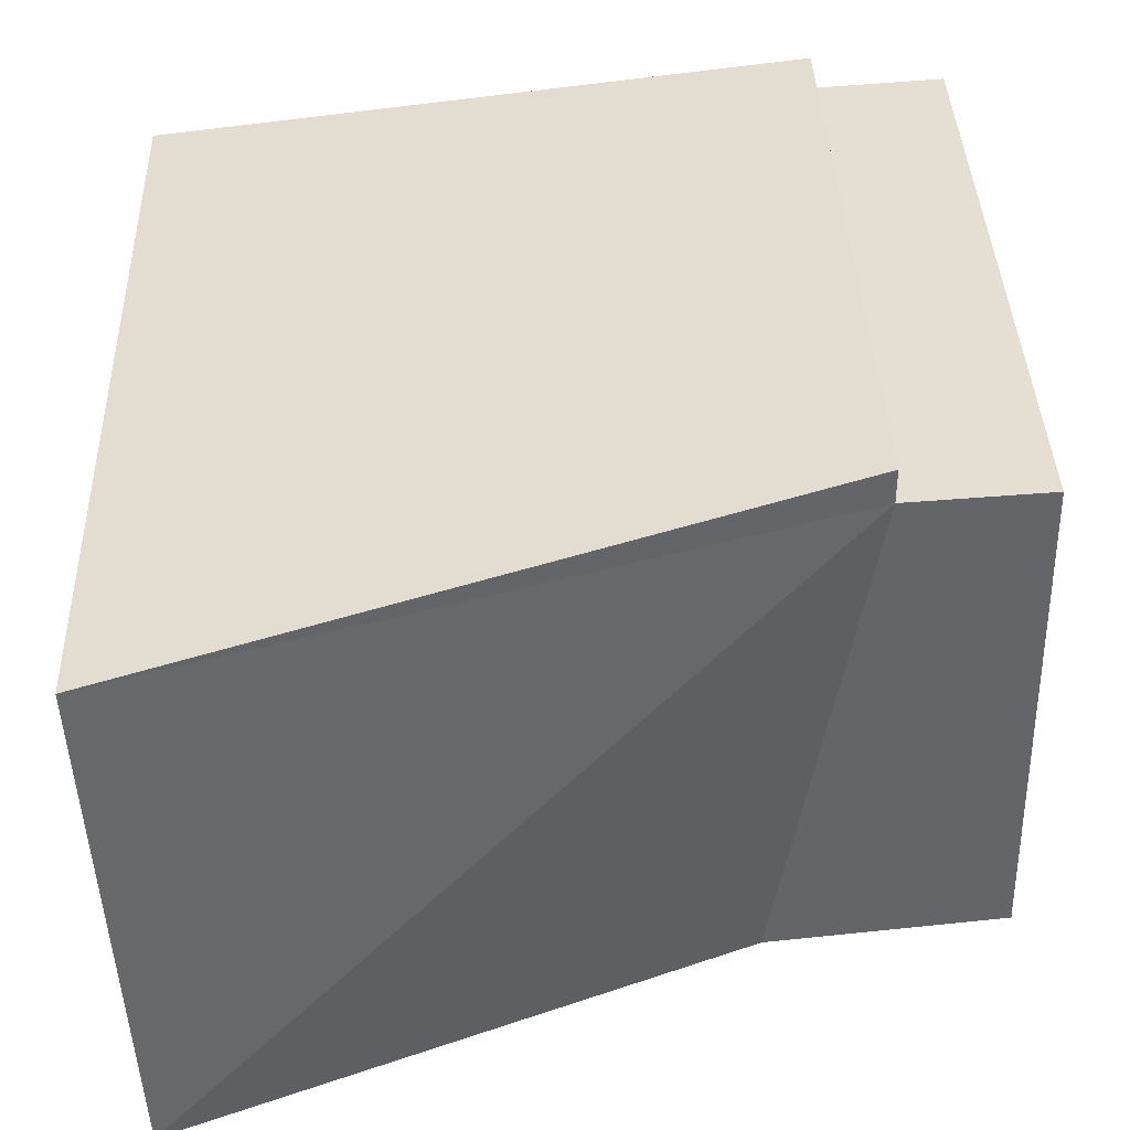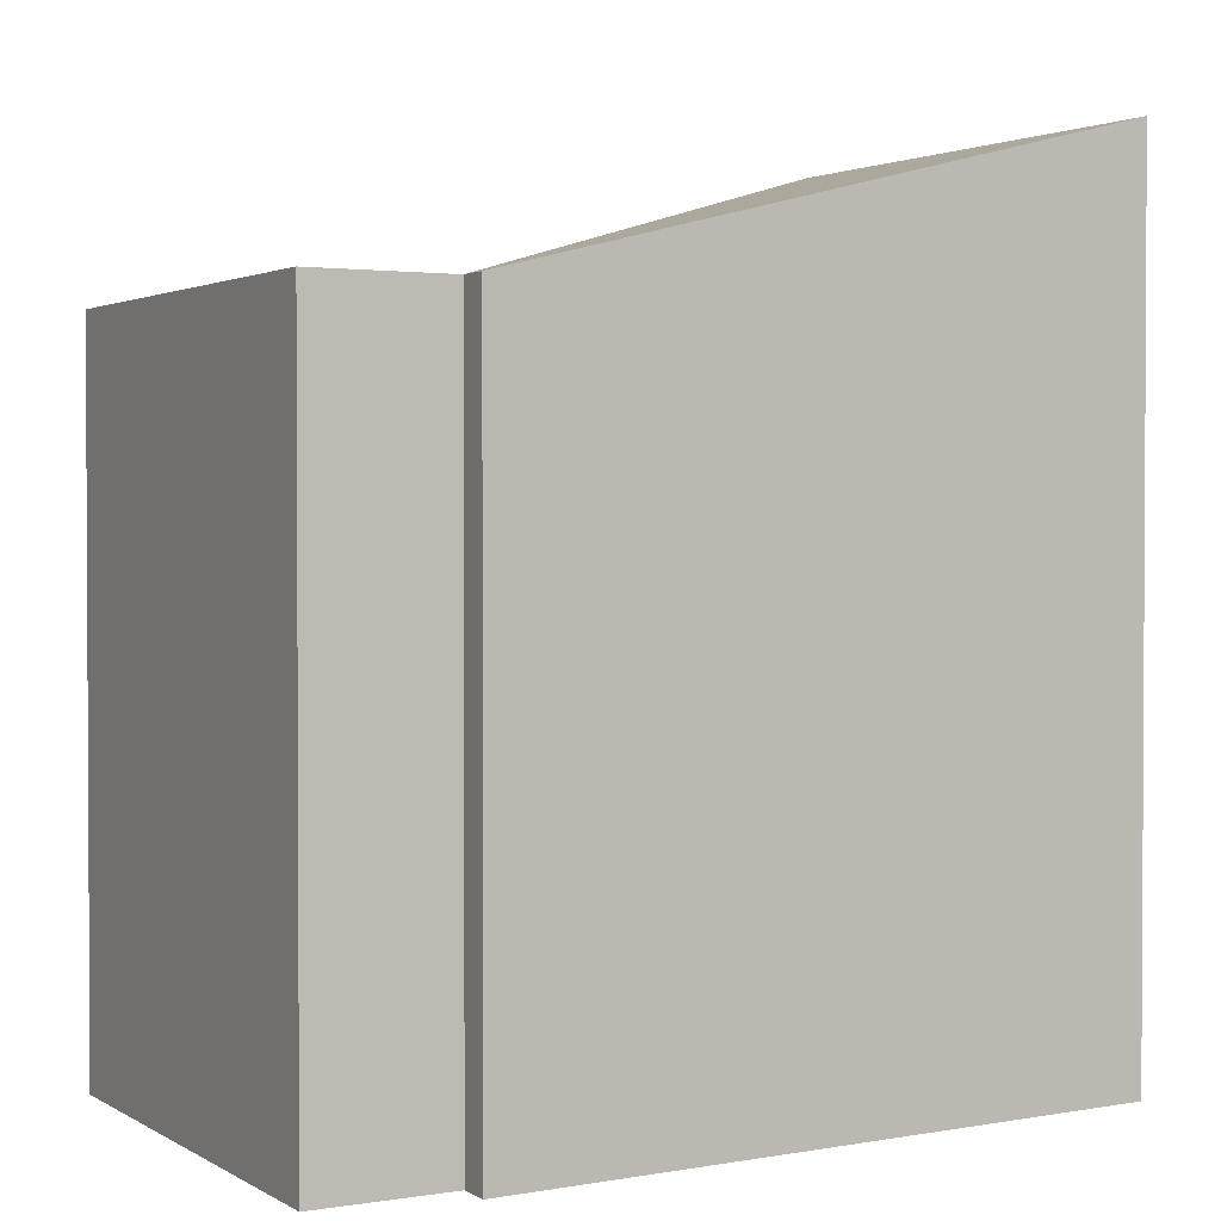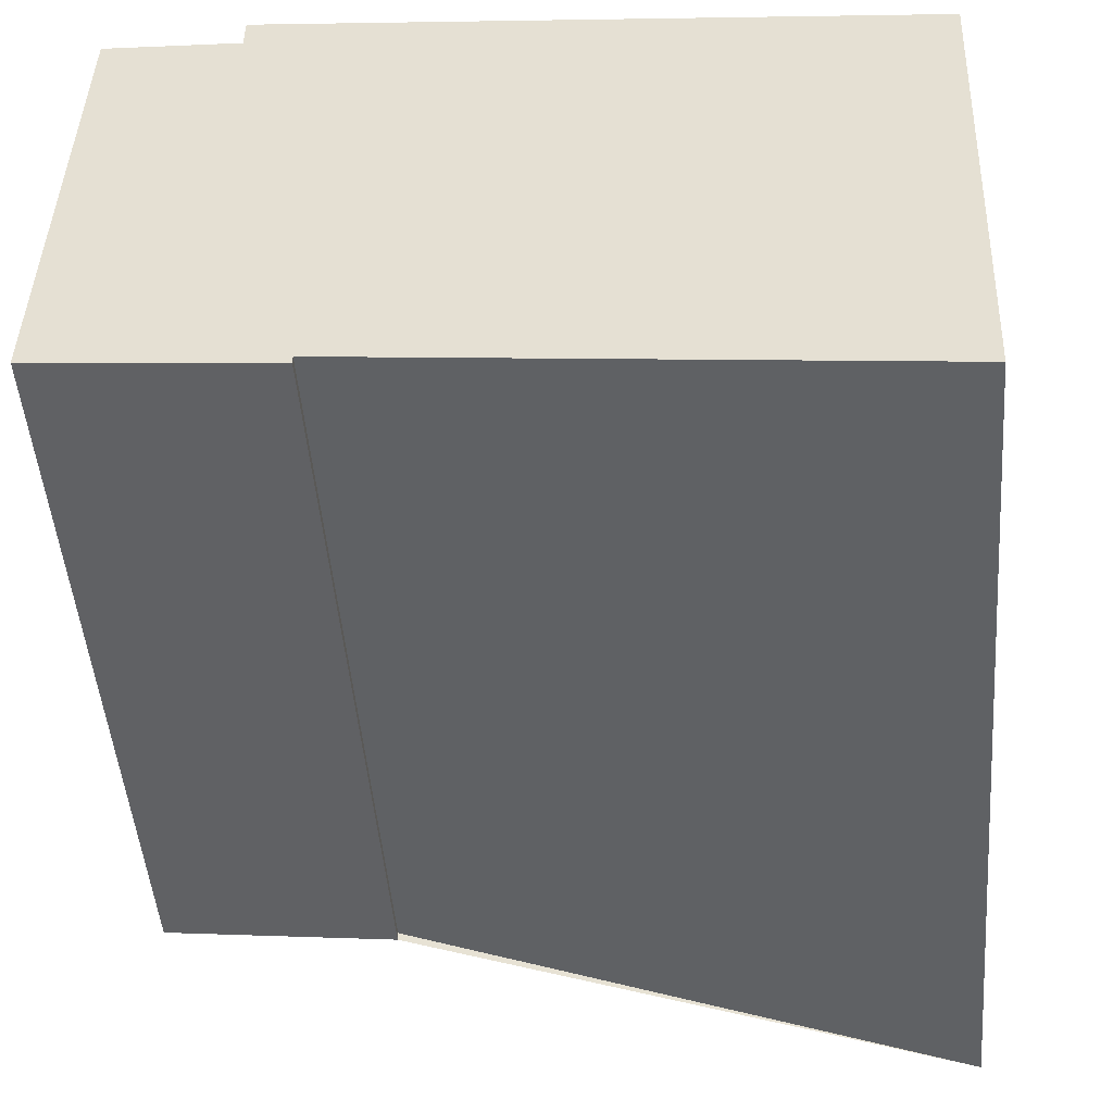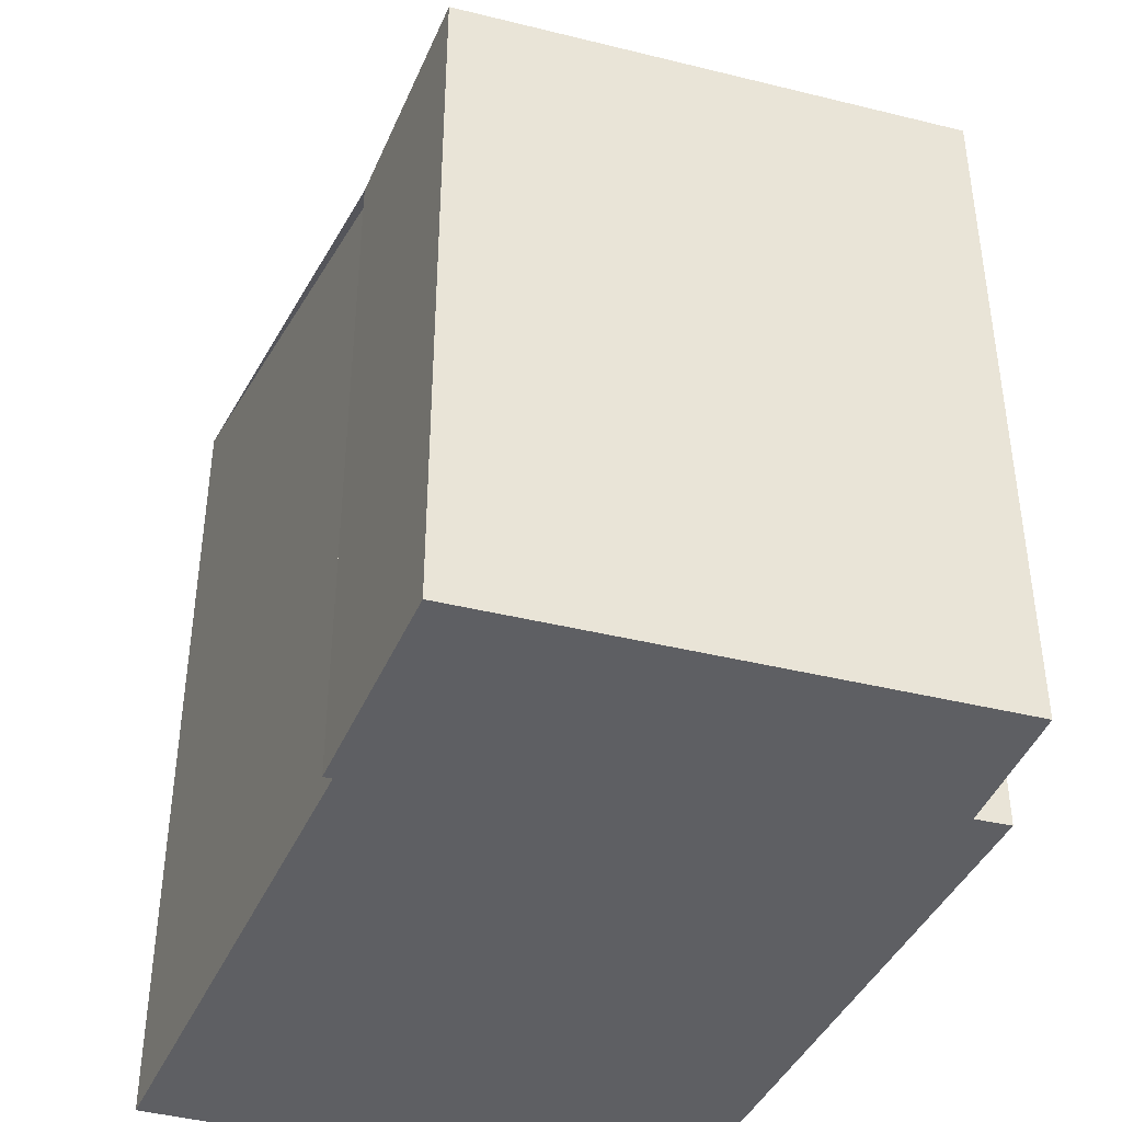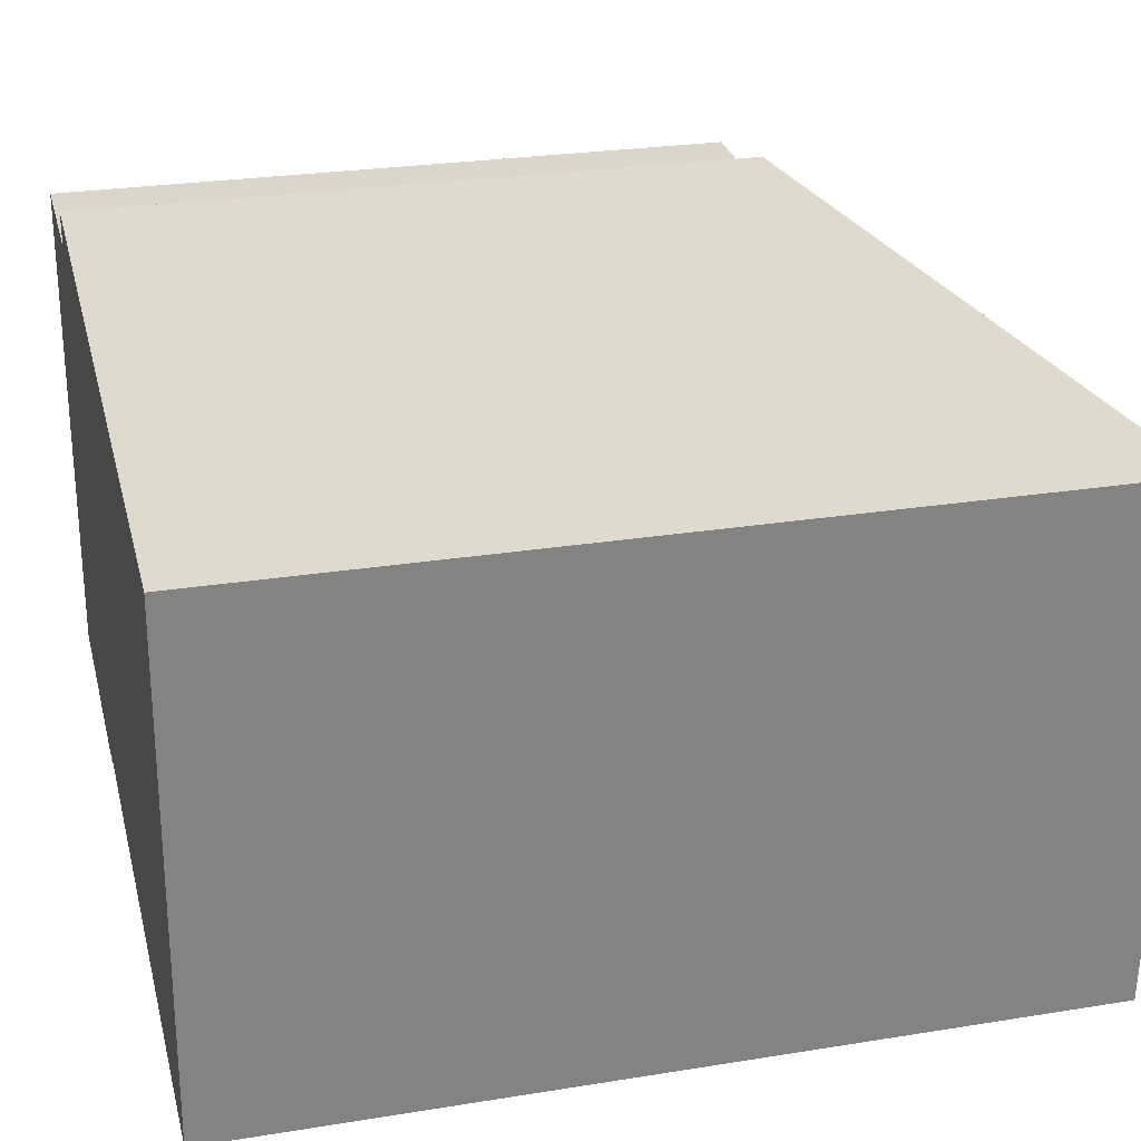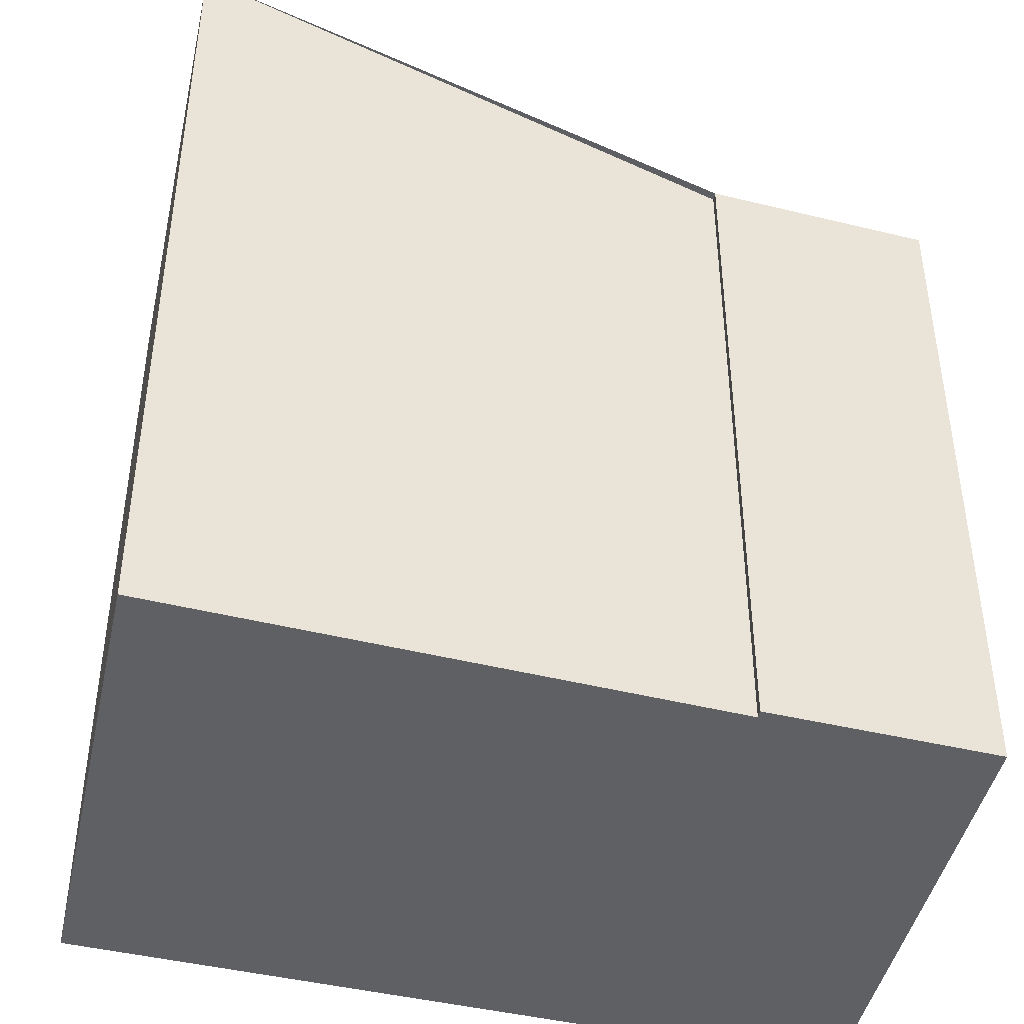
<metadata>
{"format":"obj","ext":"obj","renderer":"f3d","projection":"perspective","resolution":1024,"background":"white","views":[{"elev":38.7,"azim":178.2,"up":"+Z"},{"elev":1.8,"azim":-26.9,"up":"+Y"},{"elev":-49.2,"azim":4.7,"up":"+Z"},{"elev":-41.1,"azim":-105.7,"up":"+Y"},{"elev":26.1,"azim":75.7,"up":"+Z"},{"elev":-42.8,"azim":170.1,"up":"+Y"}]}
</metadata>
<code>
v 8.505 0 -5.243
v 8.98 0 4.576
v -3.373 0 6.001
v -6.066 0 -3.66
v -1.79 0 -4.135
v -1.79 0 -3.976
v -3.373 0 5.368
v -5.907 0 5.526
v -3.373 12.84 6.001
v -1.79 12.84 -3.976
v -3.373 12.84 5.368
v -5.907 12.84 5.526
v -6.066 12.84 -3.66
v 8.98 15.9 4.576
v -1.79 12.84 -4.135
v 8.505 15.9 -5.243
f 1 2 3
f 4 5 6
f 7 8 4
f 1 3 7
f 7 4 6
f 6 1 7
f 2 3 9
f 5 6 10
f 3 7 11
f 7 8 12
f 6 1 10
f 4 5 13
f 8 4 12
f 1 2 14
f 3 9 11
f 7 11 12
f 5 15 10
f 5 13 15
f 4 12 13
f 2 9 14
f 1 10 16
f 1 14 16
f 11 13 15
f 11 12 13
f 9 11 14
f 11 15 16
f 15 10 16
f 11 14 16
f 3 2 1
f 6 5 4
f 4 8 7
f 7 3 1
f 6 4 7
f 7 1 6
f 9 3 2
f 10 6 5
f 11 7 3
f 12 8 7
f 10 1 6
f 13 5 4
f 12 4 8
f 14 2 1
f 11 9 3
f 12 11 7
f 10 15 5
f 15 13 5
f 13 12 4
f 14 9 2
f 16 10 1
f 16 14 1
f 15 13 11
f 13 12 11
f 14 11 9
f 16 15 11
f 16 10 15
f 16 14 11

</code>
